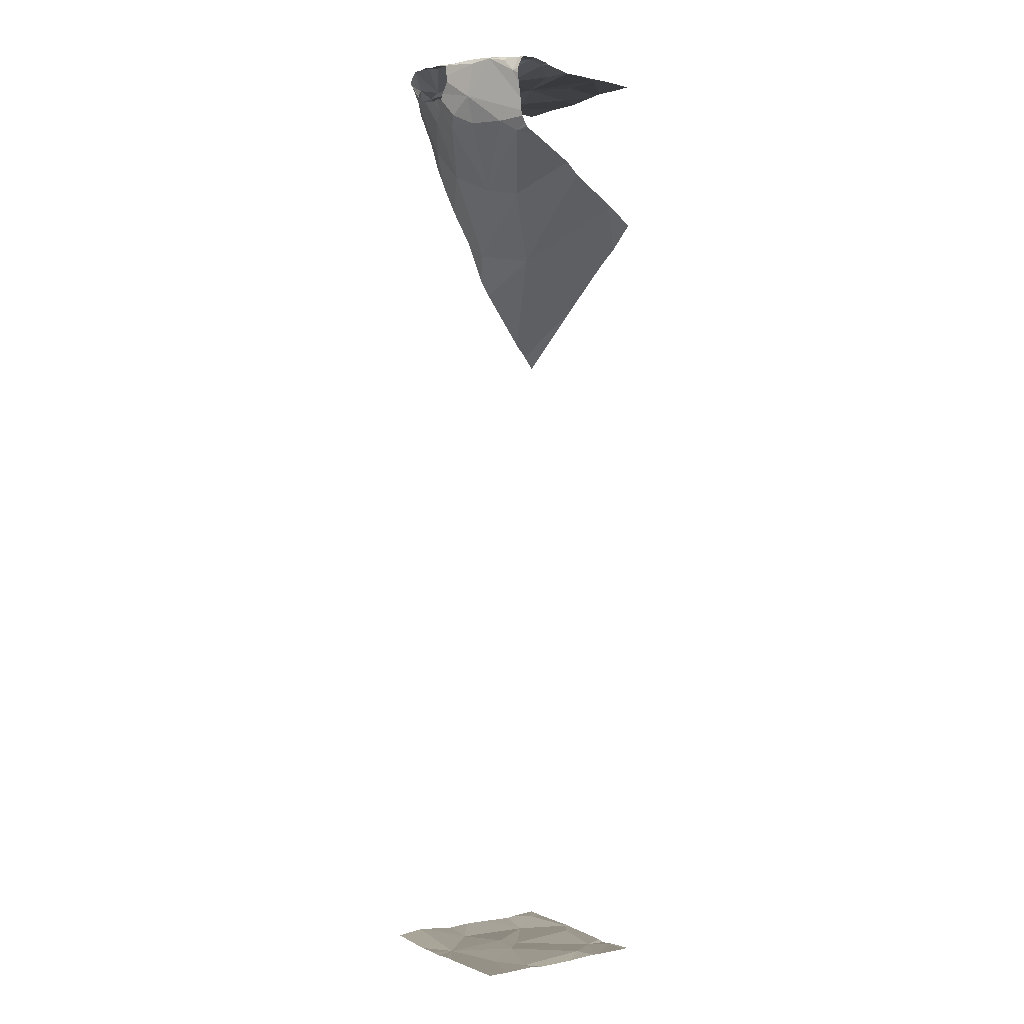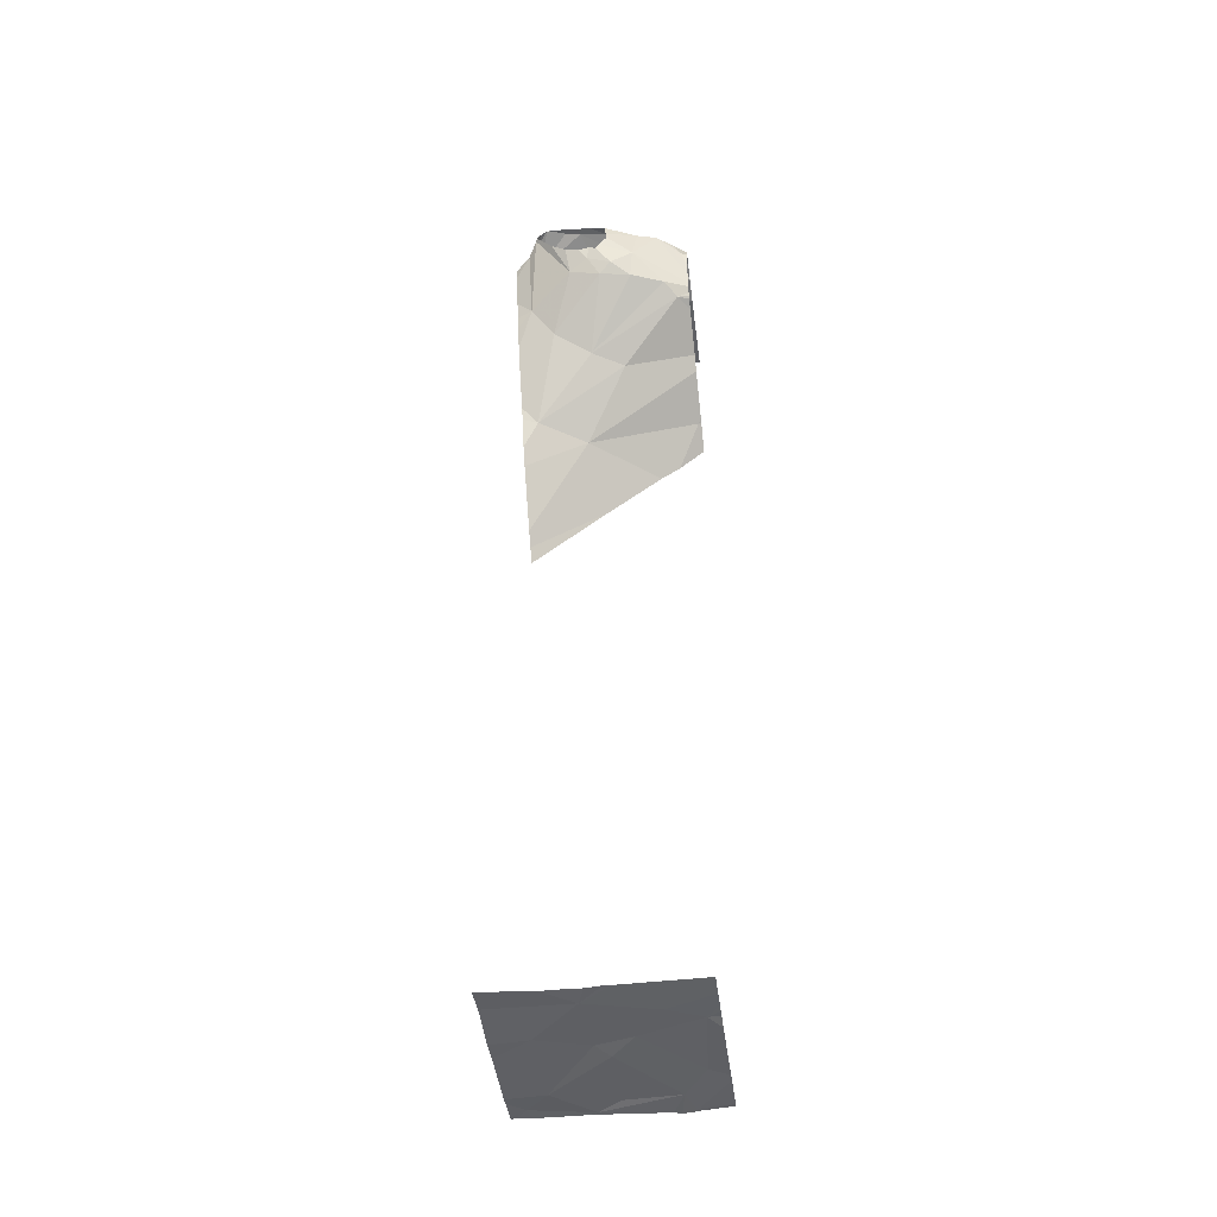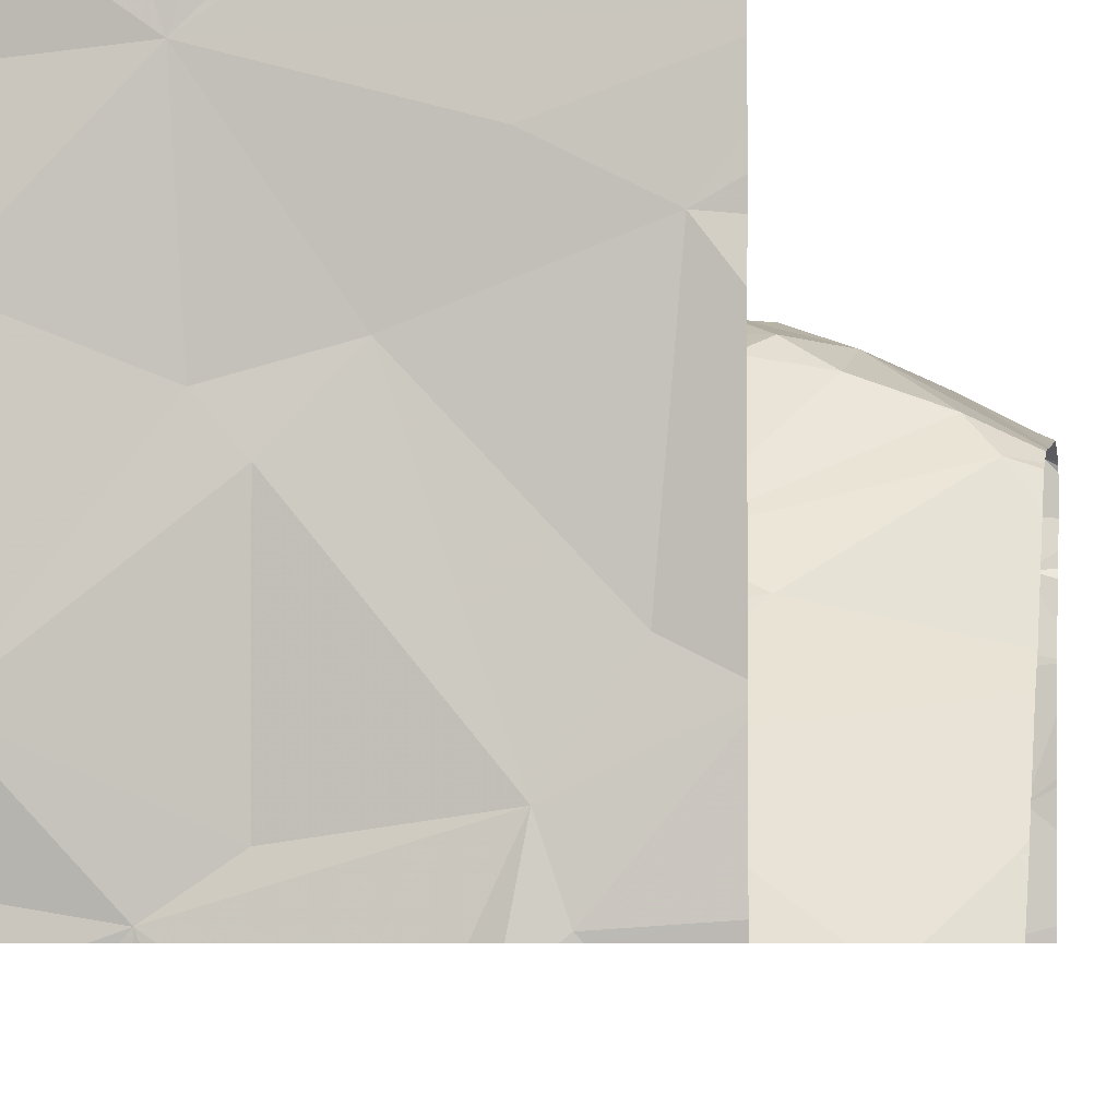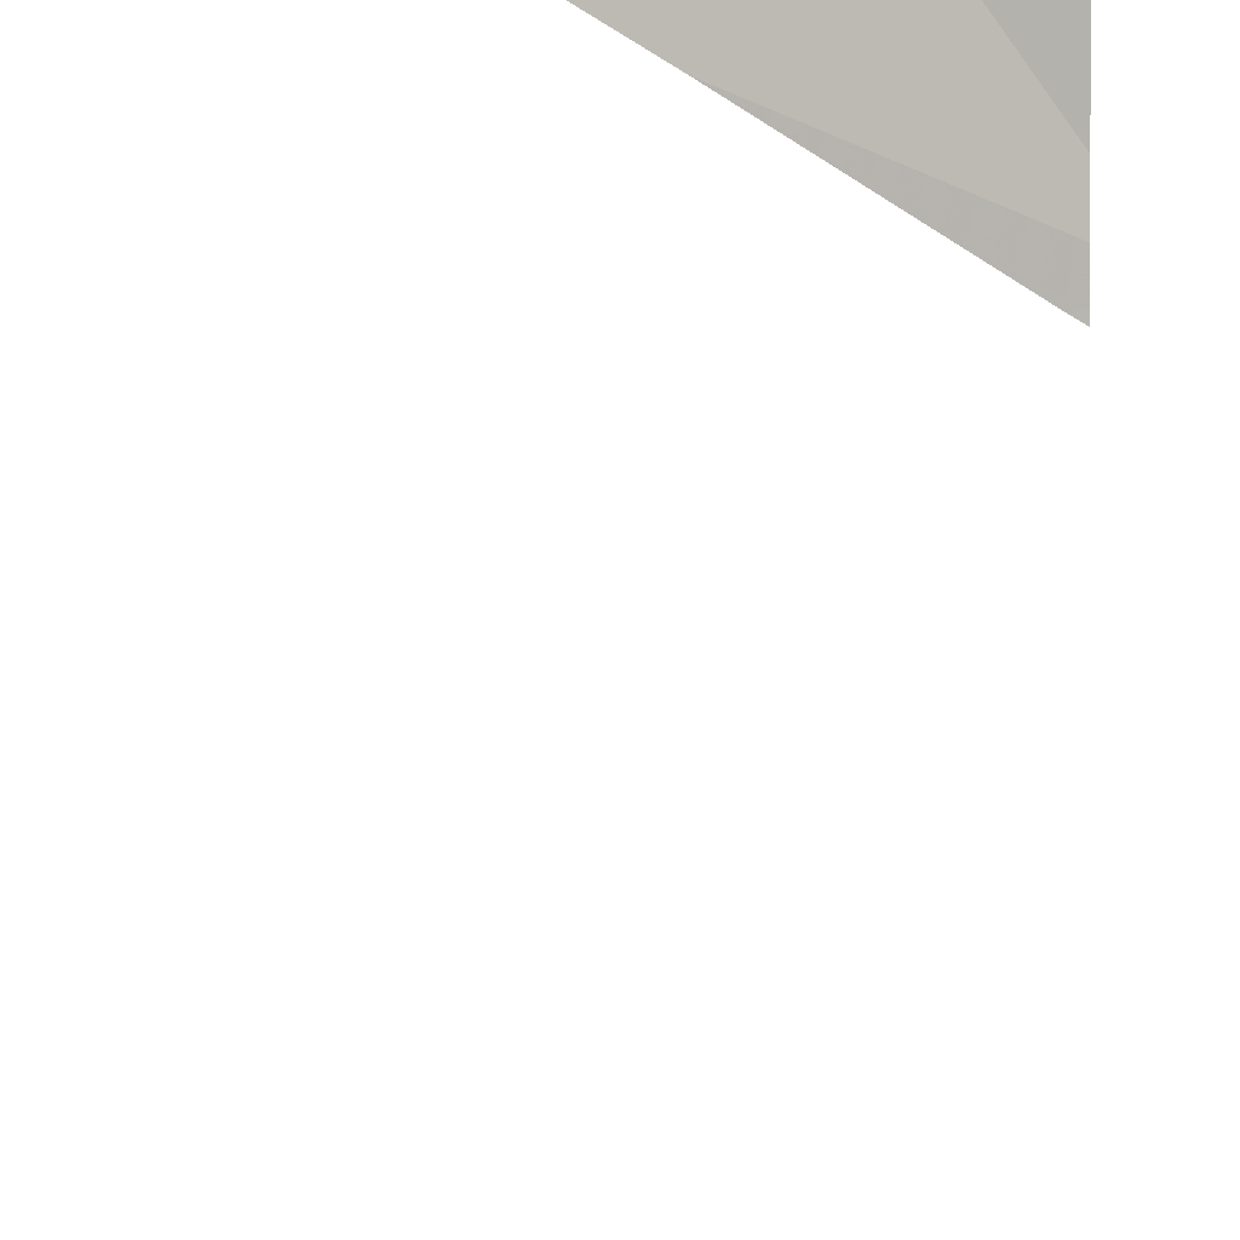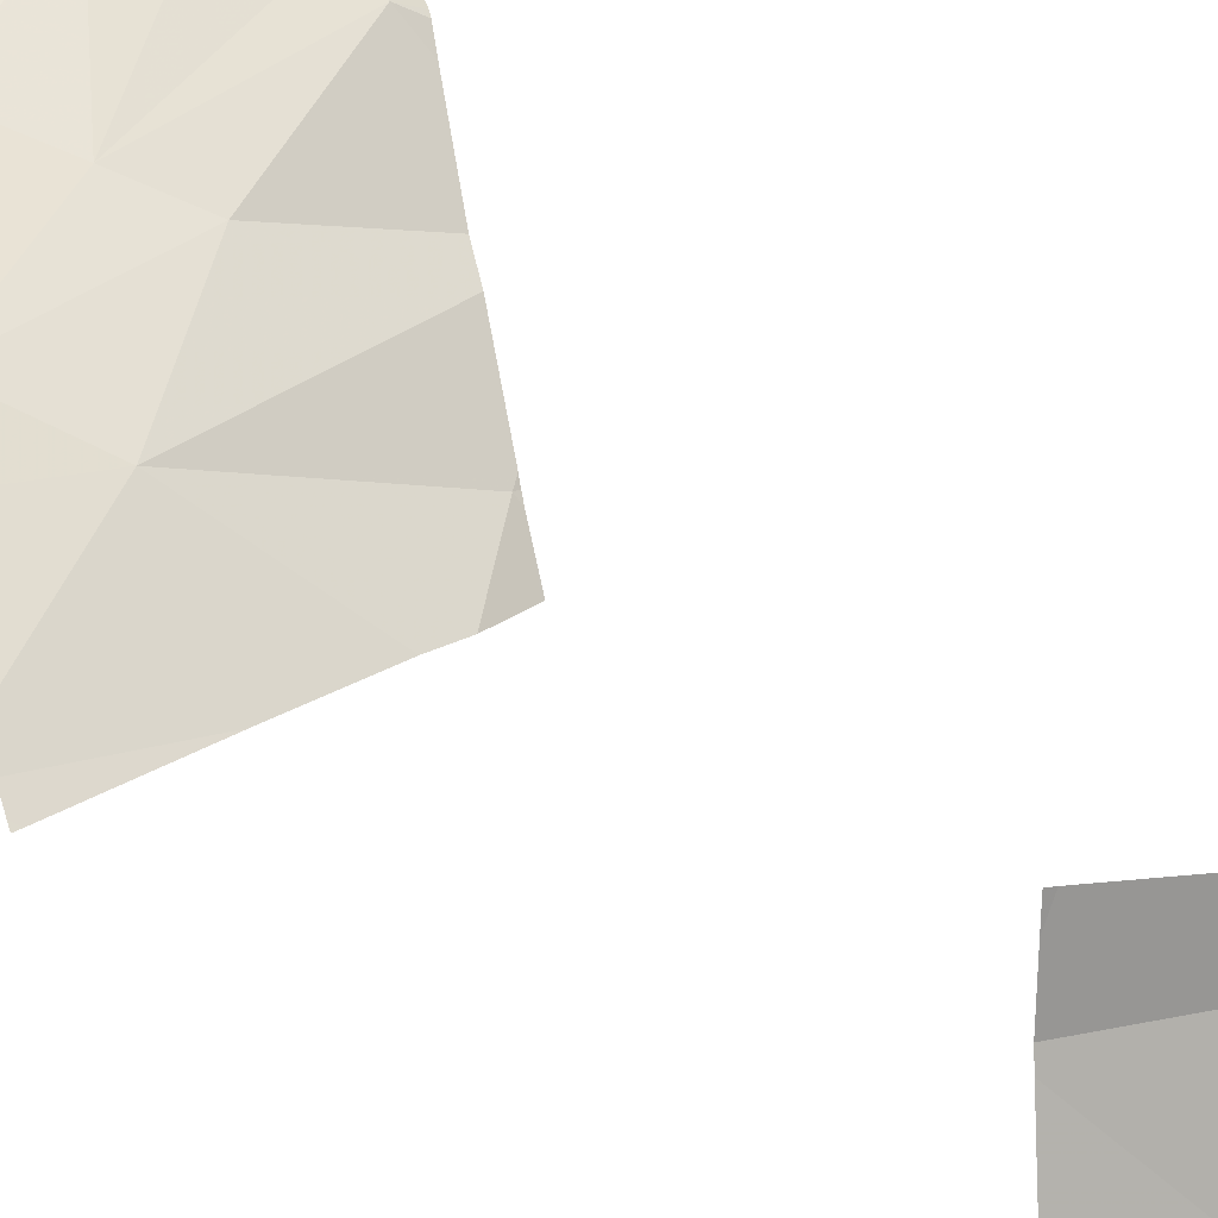
<metadata>
{"format":"obj","ext":"obj","renderer":"f3d","projection":"perspective","resolution":1024,"background":"white","views":[{"elev":1.4,"azim":-124.6,"up":"+Z"},{"elev":-44.6,"azim":-172.7,"up":"+Z"},{"elev":-2.7,"azim":-173.2,"up":"+Y"},{"elev":-46.3,"azim":0.0,"up":"+Y"},{"elev":16.0,"azim":160.9,"up":"+Y"}]}
</metadata>
<code>
v -78.77 246.3 488.1
v -78.77 246.1 483.2
v -79.66 246.3 483.2
v -78.77 246.1 488.1
v -79.67 245.8 488.2
v -78.77 246.1 488.1
v -78.77 245.9 487
v -78.77 245.8 488.1
v -79.7 246.3 488.2
v -78.77 246.3 488.1
v -79.69 246.4 488.1
v -78.77 245.8 488.1
v -78.77 245.6 488.1
v -78.77 246.4 488.1
v -79.66 246.3 487.8
v -78.77 246.4 483.2
v -79.1 246.5 488.2
v -79.68 246.2 488.2
v -78.77 246.2 487.5
v -78.77 246.1 487.3
v -79.06 246.5 488.2
v -78.77 246.5 483.2
v -79.67 246.2 488.2
v -78.77 245.7 486.7
v -78.77 245.6 486.6
v -79.28 246.5 488.2
v -78.77 245.9 483.2
v -79.25 246.5 488.1
v -78.77 246.4 483.2
v -79.7 245.7 487.4
v -78.96 246.5 488.2
v -78.77 245.6 486.6
v -79.63 245.9 483.2
v -79.29 246.5 488.2
v -79.3 246.5 488.2
v -79.28 246 488.2
v -79.44 246.2 488.1
v -79.23 246.3 488.2
v -78.99 246.5 488.1
v -79.02 246.5 488.2
v -78.85 245.7 483.2
v -79.54 245.6 483.2
v -79.41 246.3 488.2
v -79.59 246.4 487.9
v -79.43 246.5 488
v -79.37 246.4 488.2
v -79.14 246.5 488.2
v -78.89 246.4 488.2
v -79.31 246.5 487.9
v -79.41 246.5 487.9
v -79.46 246.5 488.2
v -78.91 246.5 488.2
v -78.86 246.4 488.2
v -79.56 246.4 488.2
v -79.49 245.6 483.2
v -78.96 245.8 483.2
v -78.95 246.2 483.2
v -79.07 246.5 488.1
v -79.56 245.6 483.2
v -79.52 245.7 483.2
v -79.06 246.5 488.2
v -79.64 246.4 488.2
v -79.62 246.4 488.2
v -79.14 245.6 483.2
v -79.17 246.4 483.2
v -79.25 246 483.2
v -79.19 246.1 483.2
v -78.99 245.7 488.1
v -78.9 246.5 488.2
v -79.26 245.7 488.1
v -79.42 246.5 488.2
v -79.5 246.4 488.2
v -79.25 246.5 487.9
v -79.52 246.4 488.2
v -79.18 246.5 488
v -79.08 246.5 487.9
v -79.09 245.9 488.1
v -79.01 246.1 488.1
v -79.56 246 488.2
v -79.54 246.3 488.2
v -79.47 245.8 488.1
v -79.28 246.5 488.2
v -78.9 246.5 488.2
v -79.37 246.2 483.2
v -79.25 245.7 483.2
v -79.14 246.5 488
v -78.84 245.8 488.1
v -79.32 246.5 483.2
v -78.92 246.5 488.2
v -78.96 246.5 488.2
v -78.97 246.3 487.7
v -78.78 246.1 488.1
v -78.81 246.3 488.1
v -78.85 246.5 488.1
v -78.79 246.4 488.1
v -79.02 246.5 483.2
v -79.14 246.5 483.2
v -79.13 245.6 483.2
v -79.34 246.1 487.5
v -79.11 245.9 487.2
v -79.5 246.4 483.2
v -79.19 246.5 488.2
v -79.17 246.2 487.6
v -79.03 245.6 488.1
v -78.85 246.3 487.8
v -79.29 246.5 488.2
v -78.97 246.5 488.2
v -78.85 246 487.2
v -78.79 245.6 483.2
v -78.86 245.6 488.1
v -79.41 245.6 488.1
v -78.87 245.6 488.1
v -79.16 245.6 483.2
v -79.35 245.6 488.1
v -79.28 245.6 488.1
v -79.03 245.6 488.1
v -79.21 245.6 488.1
v -79.45 245.6 488.1
v -78.87 245.6 483.2
v -79.46 245.6 483.2
v -79.1 245.6 483.2
v -79.06 245.6 488.1
v -78.77 245.6 488.1
v -78.85 245.6 486.6
v -79.58 245.6 487.2
v -79.72 246.3 483.2
v -79.72 246.3 483.2
v -79.72 245.8 488.2
v -79.72 245.8 488.1
v -79.72 246.3 488.2
v -79.72 246.3 488.2
v -79.72 246.4 488.1
v -79.72 246.4 488.1
v -79.72 246.3 487.8
v -79.72 246.3 487.8
v -79.72 246.2 488.2
v -79.72 246.3 488.2
v -79.72 246.4 488.1
v -79.72 246.2 488.2
v -79.72 246.2 488.2
v -79.72 246.1 488.2
v -79.72 246.2 488.2
v -79.72 245.7 487.5
v -79.72 245.7 487.4
v -79.72 246.2 487.8
v -79.72 245.9 488.2
v -79.72 245.8 488.1
v -79.72 246.3 487.9
v -79.23 246.5 488
v -79.72 245.7 487.4
v -79.72 246.2 483.2
v -79.72 246.3 483.2
v -79.72 245.8 483.2
v -79.72 246 483.2
v -79.72 246.3 487.9
v -79.72 246.3 487.9
v -79.72 246.5 483.2
v -79.72 246.3 488
v -79.72 246 487.6
v -79.72 246 487.7
v -79.72 245.6 488.1
v -79.14 246.5 488.2
v -79.72 245.8 483.2
v -79.72 246.4 483.2
v -79.72 245.6 483.2
v -79.26 246.5 488.2
v -79.72 245.8 483.2
v -79.72 246 488.2
v -79.72 246 488.2
v -78.77 246.3 488.1
v -78.77 246.3 487.9
v -78.77 246.4 488
v -78.91 246.5 488.2
v -78.77 246.4 488.1
v -78.77 246.4 488.1
v -78.77 246 488.1
v -78.77 246.2 483.2
v -78.77 245.8 483.2
v -78.77 245.7 483.2
v -78.77 246.2 487.6
v -78.77 246.3 487.7
v -78.77 246.3 487.8
v -78.77 246 487.3
v -78.77 246 487.1
v -79.14 245.6 483.2
v -79.15 245.6 483.2
v -79.57 245.6 483.2
v -79.18 245.6 486.9
v -79.48 245.6 487.2
v -78.79 245.6 486.6
v -78.77 245.6 488.1
v -79.48 245.6 488.1
v -78.77 245.6 486.6
v -79.71 245.6 487.3
v -78.77 245.6 486.6
v -79.72 245.6 487.3
v -79.62 245.6 488.1
v -79.7 245.6 488.1
v -79.72 245.6 488.1
v -79.71 245.6 483.2
v -79.72 245.6 483.2
v -78.77 245.6 483.2
v -79.19 246.5 488
v -79.3 246.5 488.1
v -79.21 246.5 483.2
v -79.28 246.5 483.2
v -78.78 246.5 483.2
v -79.42 246.5 483.2
v -79.72 246.5 483.2
v -78.8 246.5 483.2
v -78.77 246.5 483.2
f 180 105 181
f 191 13 110
f 179 41 109
f 178 56 41
f 18 9 131
f 207 22 211
f 190 32 195
f 23 18 136
f 177 57 2
f 176 92 8
f 175 94 174
f 174 95 14
f 189 100 188
f 188 25 124
f 206 65 205
f 172 94 175
f 205 65 97
f 187 59 165
f 171 105 94
f 166 34 102
f 37 36 38
f 43 37 38
f 45 44 155
f 34 46 47
f 47 38 48
f 45 49 50
f 51 35 82
f 149 45 28
f 53 52 48
f 45 54 51
f 57 56 27
f 60 59 42
f 48 61 47
f 54 62 63
f 66 56 67
f 63 62 9
f 11 9 62
f 68 70 122
f 9 18 63
f 61 48 31
f 102 47 162
f 46 71 72
f 17 61 21
f 49 73 50
f 51 74 71
f 71 35 51
f 74 51 54
f 71 74 72
f 58 75 86
f 71 34 35
f 68 77 70
f 36 77 78
f 18 23 37
f 23 79 37
f 54 63 74
f 11 62 54
f 18 80 63
f 72 74 63
f 114 81 111
f 83 76 39
f 52 83 173
f 84 66 67
f 56 64 41
f 64 56 85
f 204 45 106
f 203 75 149
f 73 76 91
f 87 78 68
f 36 81 70
f 26 35 166
f 111 5 118
f 36 70 77
f 80 18 43
f 46 72 80
f 76 73 75
f 78 92 38
f 31 52 90
f 46 34 71
f 9 11 132
f 63 80 72
f 37 43 18
f 46 38 47
f 83 52 53
f 48 93 53
f 78 87 92
f 44 45 50
f 92 93 38
f 94 53 95
f 94 83 53
f 75 49 149
f 45 51 106
f 56 57 67
f 65 84 67
f 16 57 29
f 138 54 158
f 54 45 156
f 99 100 159
f 5 81 36
f 60 33 153
f 33 60 84
f 57 65 67
f 3 84 101
f 64 60 120
f 97 65 96
f 96 65 16
f 101 84 65
f 96 16 210
f 33 84 3
f 126 101 164
f 101 65 157
f 119 64 121
f 187 165 200
f 66 60 85
f 33 3 151
f 59 60 163
f 170 93 4
f 85 60 64
f 91 103 73
f 100 30 143
f 25 100 24
f 118 147 192
f 46 43 38
f 37 79 36
f 105 76 83
f 87 68 104
f 145 99 160
f 79 23 141
f 44 15 148
f 93 48 38
f 90 52 89
f 78 77 68
f 38 36 78
f 43 46 80
f 105 91 76
f 15 44 103
f 73 103 50
f 44 50 103
f 85 56 66
f 146 36 169
f 36 79 168
f 60 66 84
f 125 100 189
f 20 91 19
f 108 103 91
f 89 52 173
f 103 99 15
f 108 99 103
f 100 99 108
f 73 49 75
f 13 12 110
f 14 93 10
f 173 83 69
f 186 64 113
f 185 64 186
f 171 94 172
f 93 92 4
f 94 95 174
f 95 53 93
f 113 64 120
f 118 5 147
f 69 83 39
f 117 70 115
f 115 70 114
f 39 76 58
f 116 87 104
f 92 87 8
f 86 75 203
f 83 94 105
f 112 87 116
f 178 41 179
f 19 105 180
f 7 108 184
f 120 60 55
f 111 81 5
f 126 3 101
f 127 3 126
f 1 93 170
f 128 5 129
f 58 76 75
f 6 92 176
f 129 5 146
f 130 9 137
f 131 9 130
f 114 70 81
f 132 11 133
f 4 92 6
f 40 61 107
f 133 11 138
f 8 87 12
f 134 15 145
f 135 15 134
f 10 93 1
f 136 18 131
f 104 68 122
f 122 70 117
f 137 9 132
f 14 95 93
f 138 11 54
f 139 23 136
f 21 61 40
f 140 23 139
f 141 23 142
f 98 64 185
f 110 87 112
f 142 23 140
f 143 30 144
f 7 100 108
f 144 30 150
f 19 91 105
f 145 15 99
f 107 61 31
f 146 5 36
f 147 5 128
f 121 64 98
f 148 15 135
f 20 108 91
f 31 48 52
f 150 30 194
f 151 3 152
f 124 32 190
f 24 100 7
f 152 3 127
f 153 33 154
f 55 60 42
f 42 59 187
f 154 33 151
f 100 25 188
f 155 44 148
f 156 45 155
f 88 65 206
f 16 22 207
f 157 65 208
f 29 57 177
f 119 41 64
f 158 54 156
f 159 100 143
f 160 99 159
f 16 65 57
f 28 45 204
f 192 161 197
f 163 60 153
f 2 57 27
f 27 56 178
f 164 101 157
f 109 41 119
f 165 59 167
f 167 59 163
f 123 13 191
f 168 79 141
f 124 25 32
f 149 49 45
f 169 36 168
f 125 30 100
f 181 105 182
f 106 51 82
f 182 105 171
f 183 108 20
f 110 12 87
f 184 108 183
f 82 35 26
f 192 147 161
f 17 47 61
f 194 30 125
f 195 32 193
f 196 150 194
f 162 47 17
f 197 161 198
f 102 34 47
f 198 161 199
f 200 165 201
f 166 35 34
f 202 179 109
f 208 65 88
f 209 157 208
f 210 16 207

</code>
